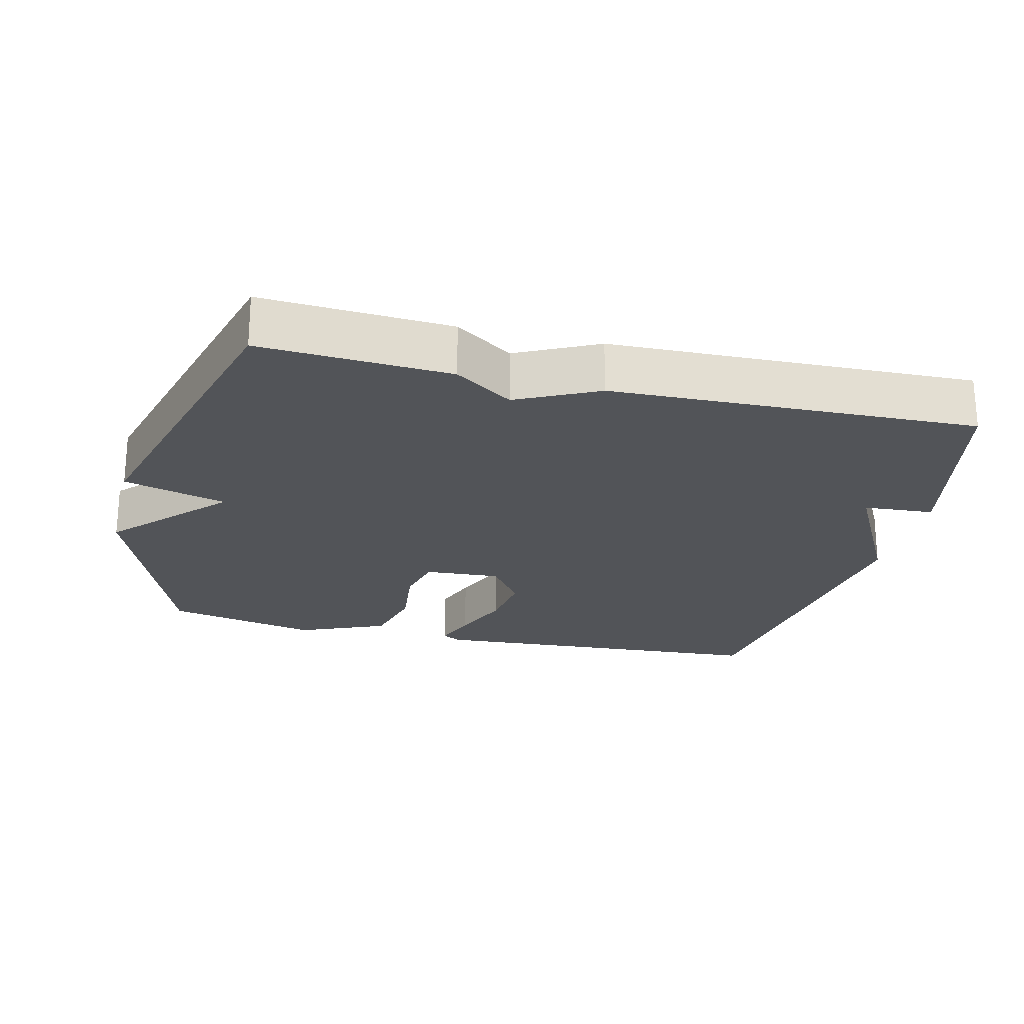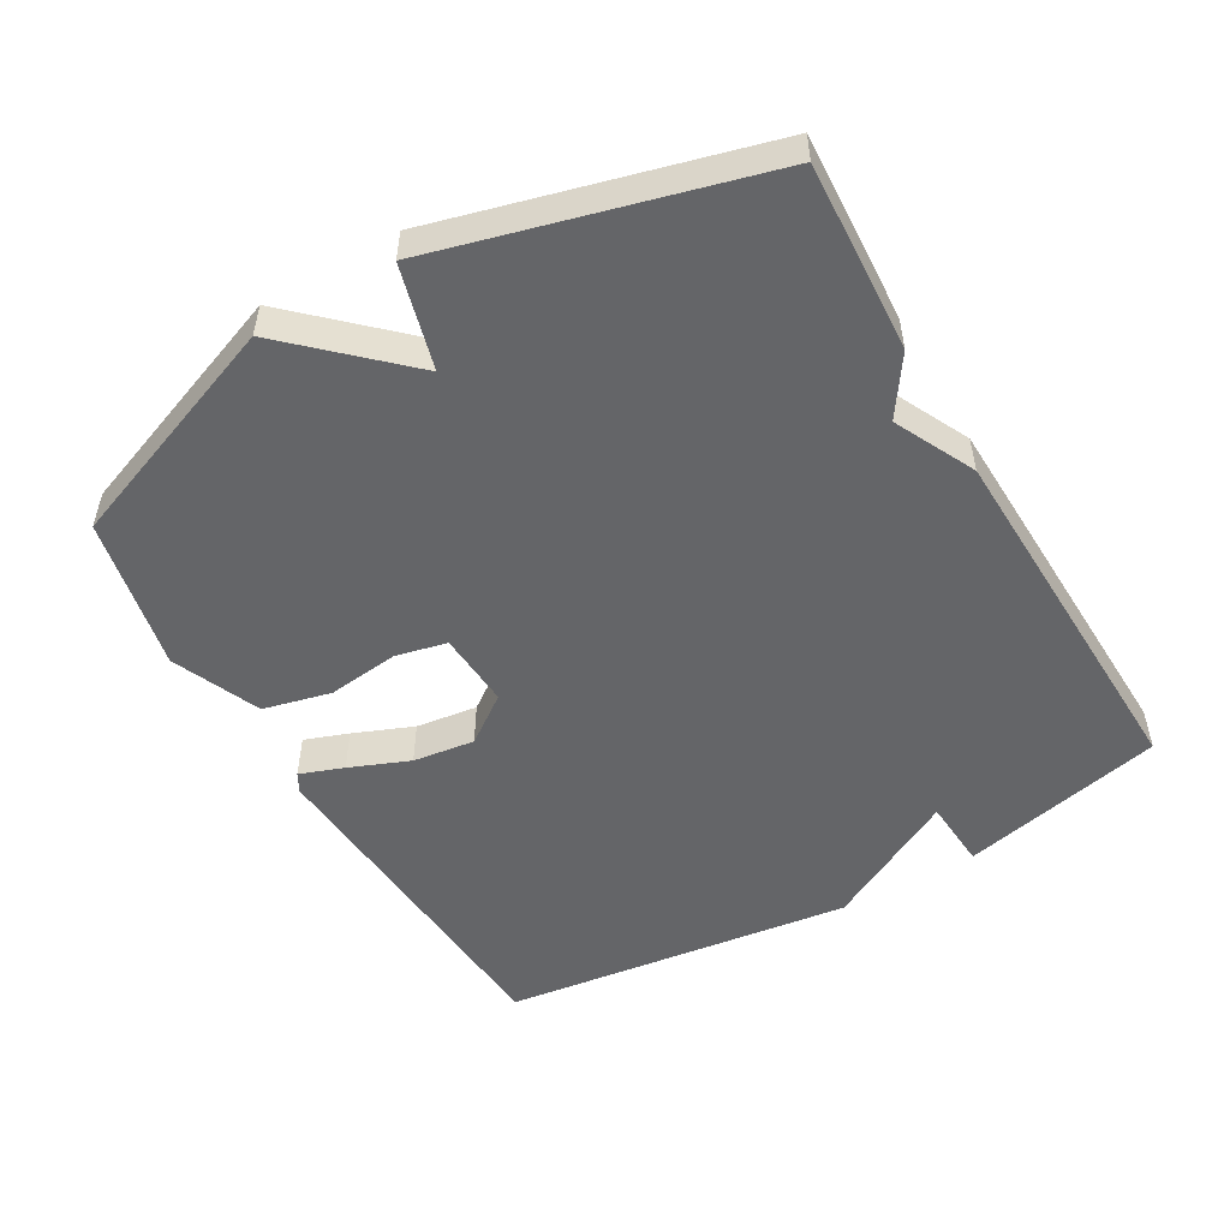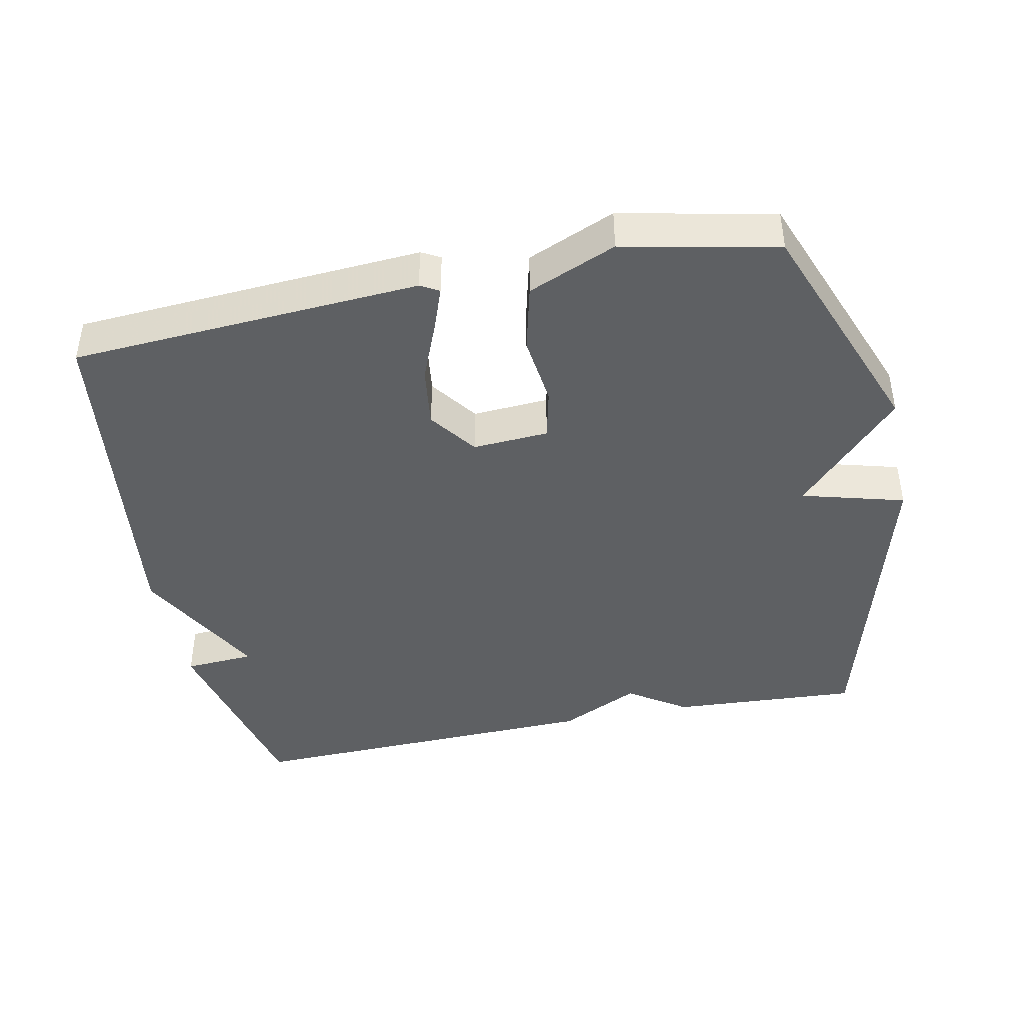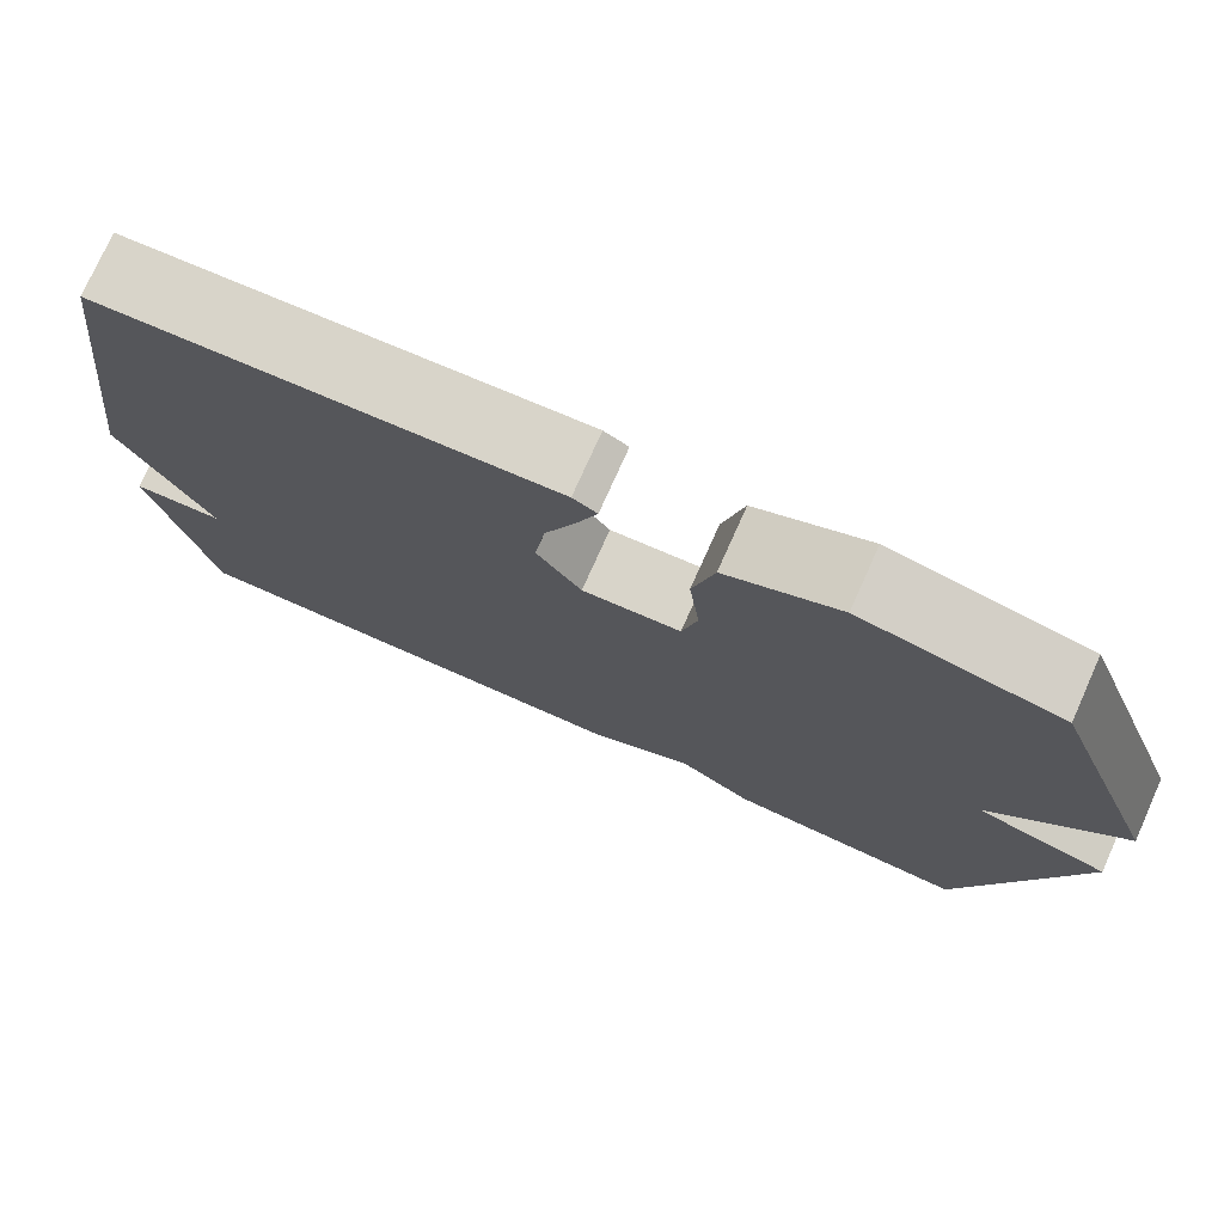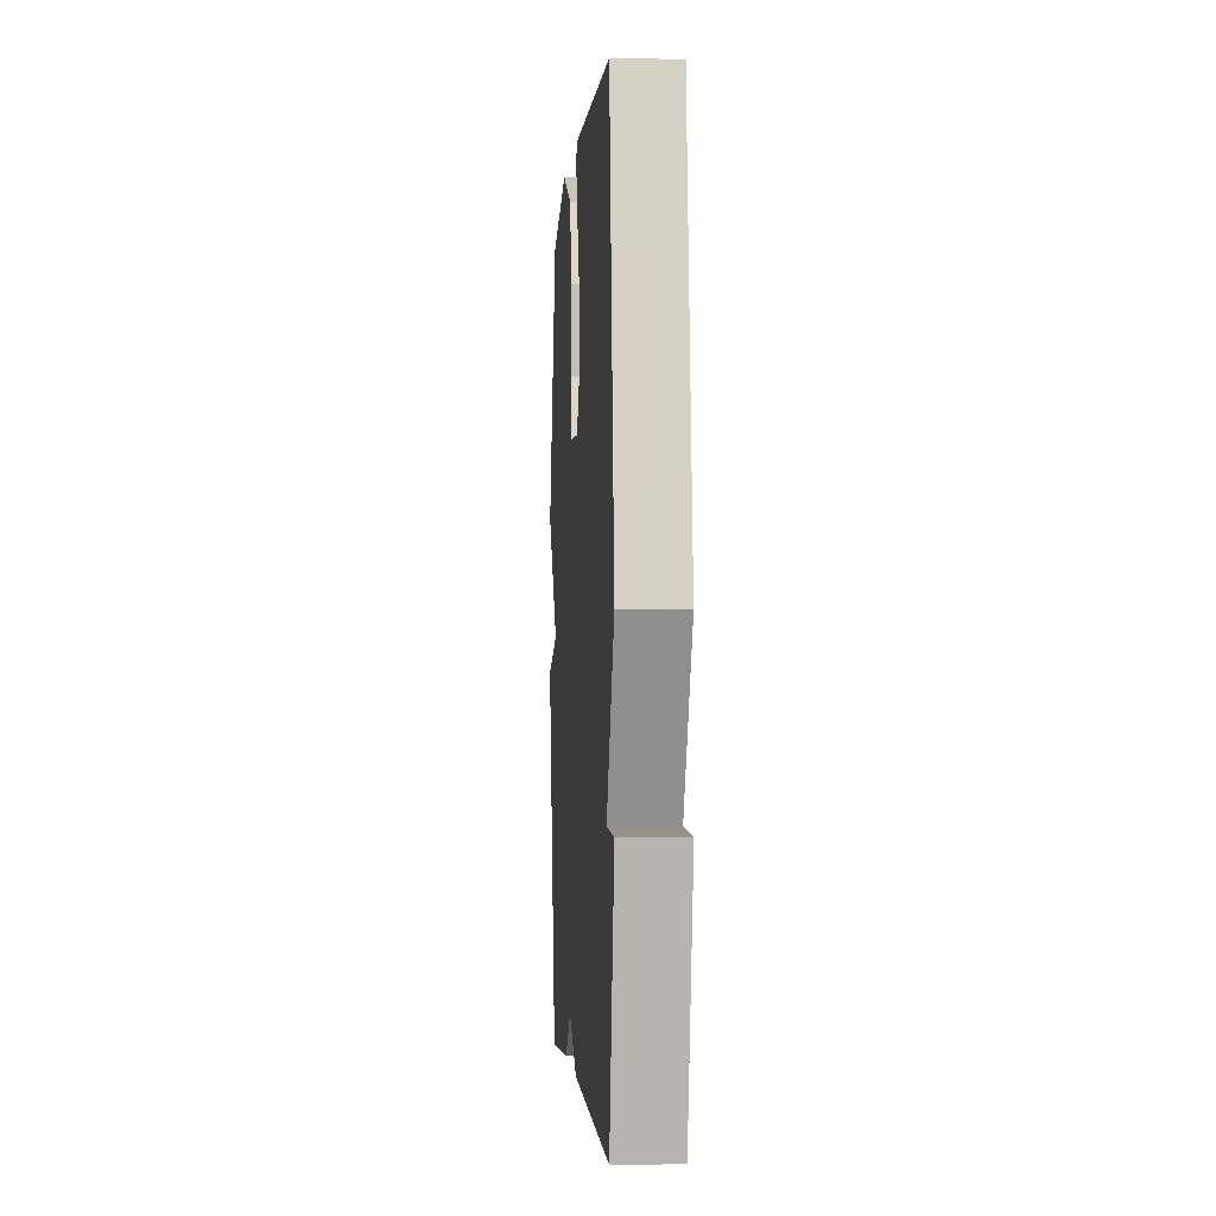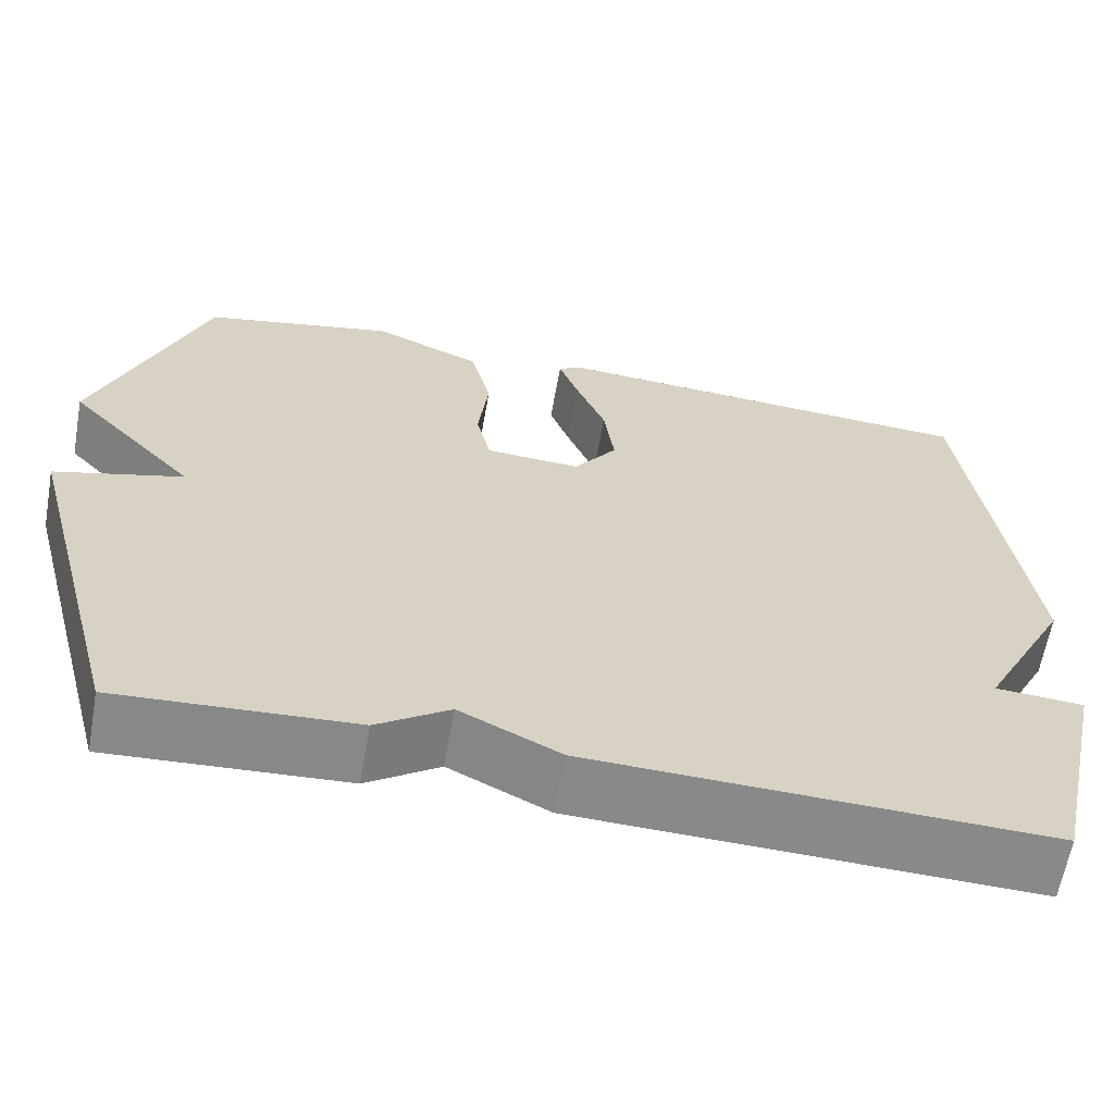
<metadata>
{"format":"obj","ext":"obj","renderer":"f3d","projection":"perspective","resolution":1024,"background":"white","views":[{"elev":-23.0,"azim":166.3,"up":"+Y"},{"elev":-51.6,"azim":120.1,"up":"+Y"},{"elev":-42.5,"azim":11.6,"up":"+Y"},{"elev":75.8,"azim":24.1,"up":"+Z"},{"elev":-2.7,"azim":-93.9,"up":"+Z"},{"elev":-63.0,"azim":169.9,"up":"+Z"}]}
</metadata>
<code>
v 0.5 0.07 0.5
v 0.626 0.07 0.167
v 0.477 0.07 0.008
v 0.626 0.07 -0.033
v 0.5 0.07 -0.5
v 0.227 0.07 -0.484
v 0.143 0.07 -0.427
v 0.027 0.07 -0.484
v -0.5 0.07 -0.5
v -0.566 0.07 -0.206
v -0.464 0.07 -0.199
v -0.566 0.07 -0.006
v -0.5 0.07 0.5
v 0.005 0.07 0.533
v 0.032 0.07 0.518
v 0.009 0.07 0.455
v -0.026 0.07 0.369
v -0.038 0.07 0.28
v 0.012 0.07 0.211
v 0.122 0.07 0.218
v 0.139 0.07 0.292
v 0.127 0.07 0.395
v 0.151 0.07 0.493
v 0.278 0.07 0.547
v 0.5 0 0.5
v 0.626 0 0.167
v 0.477 0 0.008
v 0.626 0 -0.033
v 0.5 0 -0.5
v 0.227 0 -0.484
v 0.143 0 -0.427
v 0.027 0 -0.484
v -0.5 0 -0.5
v -0.566 0 -0.206
v -0.464 0 -0.199
v -0.566 0 -0.006
v -0.5 0 0.5
v 0.005 0 0.533
v 0.032 0 0.518
v 0.009 0 0.455
v -0.026 0 0.369
v -0.038 0 0.28
v 0.012 0 0.211
v 0.122 0 0.218
v 0.139 0 0.292
v 0.127 0 0.395
v 0.151 0 0.493
v 0.278 0 0.547
f 1 2 3
f 24 1 3
f 23 24 3
f 22 23 3
f 21 22 3
f 20 21 3
f 19 20 3
f 15 16 17
f 14 15 17
f 13 14 17
f 12 13 17
f 11 12 17
f 11 17 18
f 9 10 11
f 8 9 11
f 7 8 11
f 7 11 18 19
f 5 6 7
f 4 5 7
f 3 4 7
f 3 7 19
f 27 26 25
f 27 25 48
f 27 48 47
f 27 47 46
f 27 46 45
f 27 45 44
f 27 44 43
f 41 40 39
f 41 39 38
f 41 38 37
f 41 37 36
f 41 36 35
f 42 41 35
f 35 34 33
f 35 33 32
f 35 32 31
f 43 42 35 31
f 31 30 29
f 31 29 28
f 31 28 27
f 43 31 27
f 1 25 26 2
f 2 26 27 3
f 3 27 28 4
f 4 28 29 5
f 5 29 30 6
f 6 30 31 7
f 7 31 32 8
f 8 32 33 9
f 9 33 34 10
f 10 34 35 11
f 11 35 36 12
f 12 36 37 13
f 13 37 38 14
f 14 38 39 15
f 15 39 40 16
f 16 40 41 17
f 17 41 42 18
f 18 42 43 19
f 19 43 44 20
f 20 44 45 21
f 21 45 46 22
f 22 46 47 23
f 23 47 48 24
f 24 48 25 1

</code>
